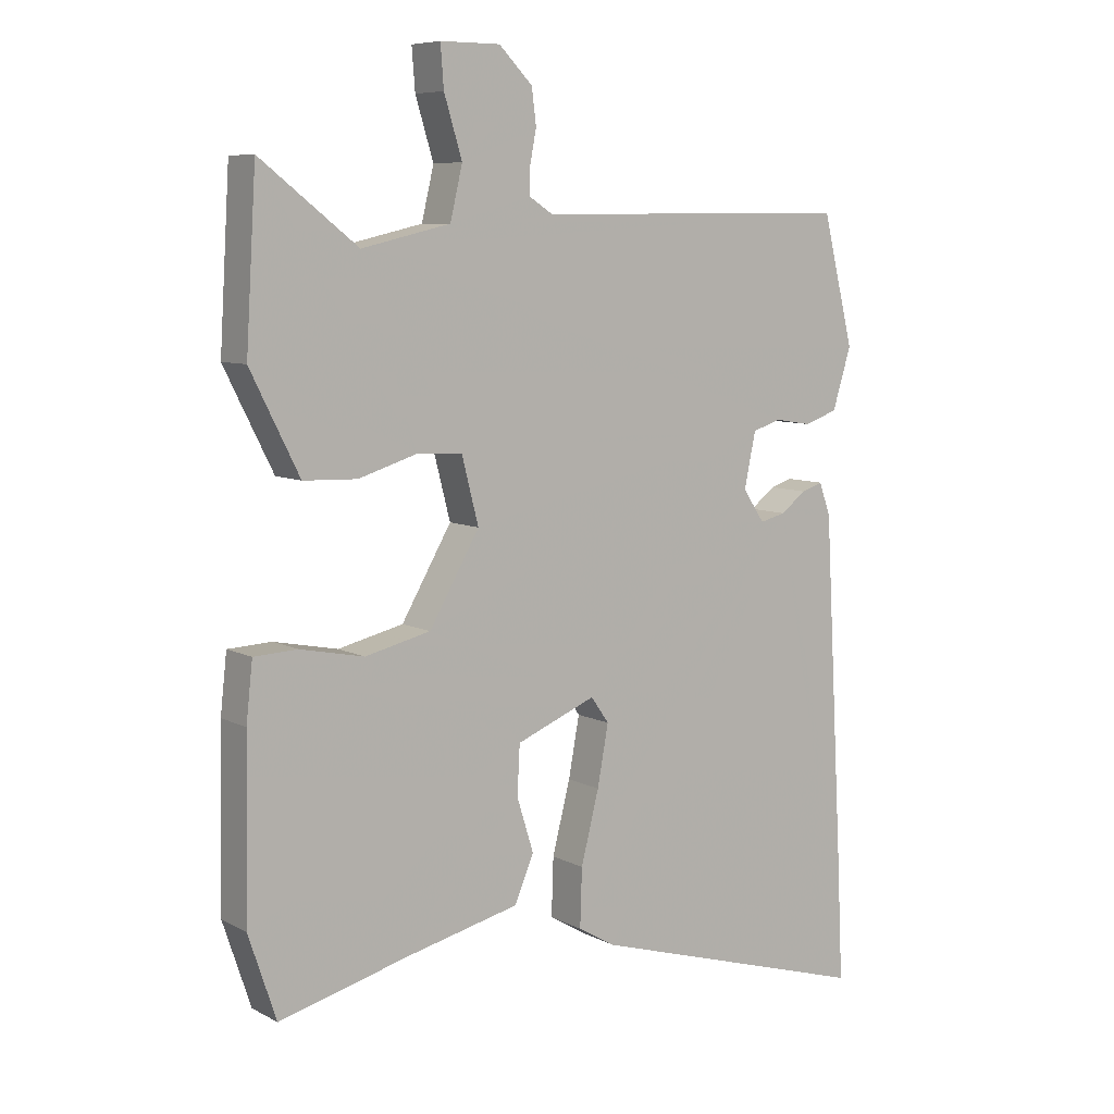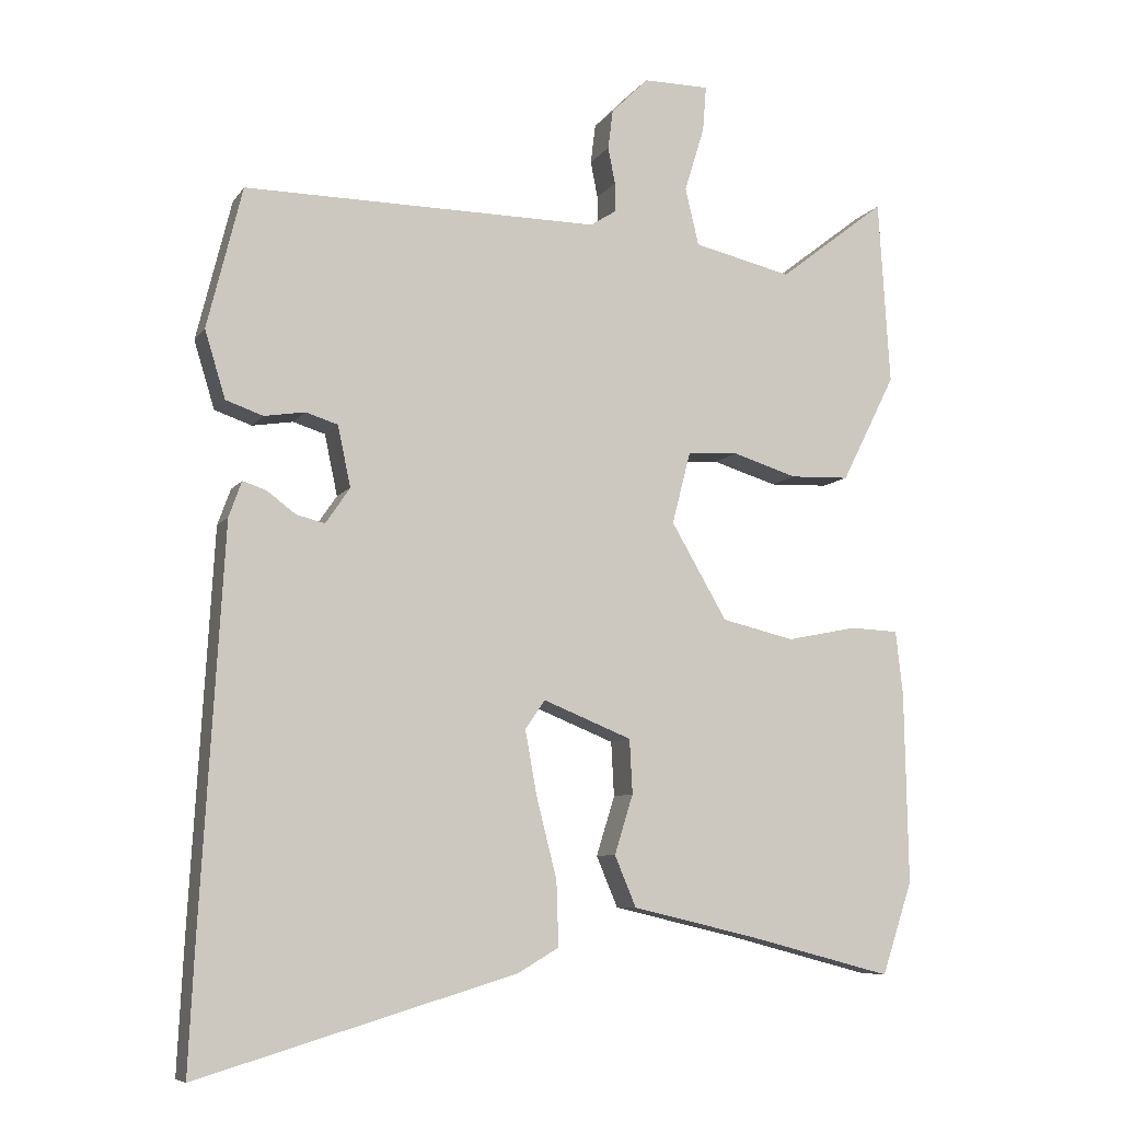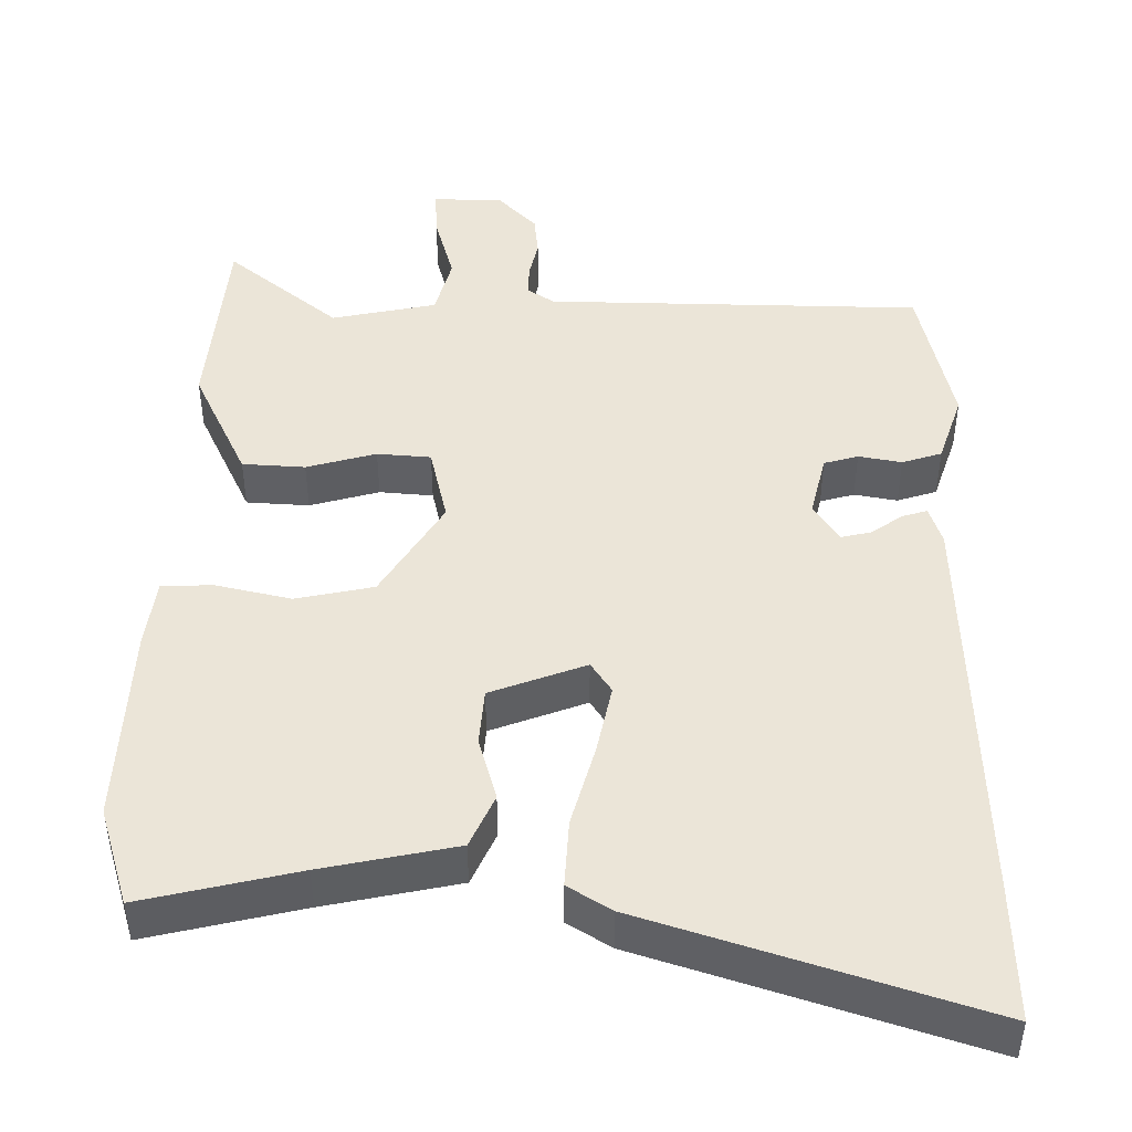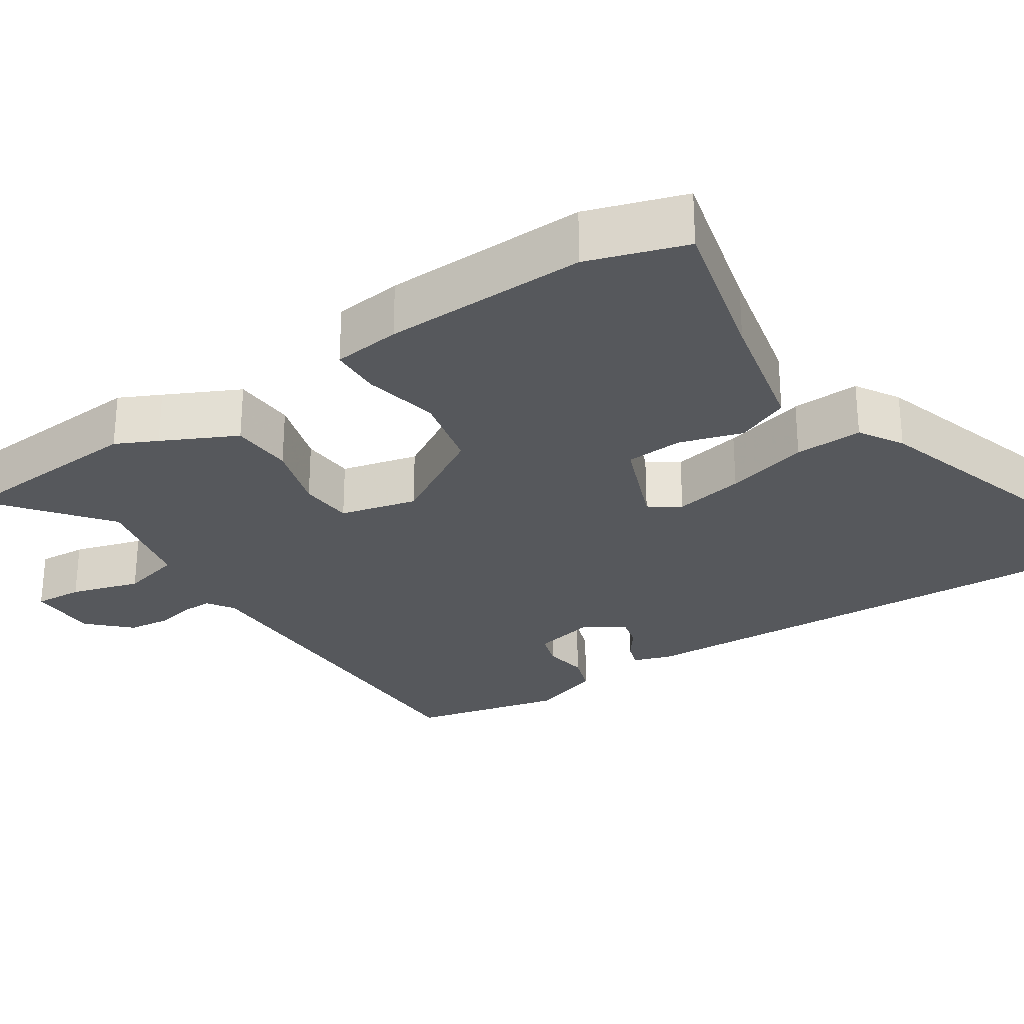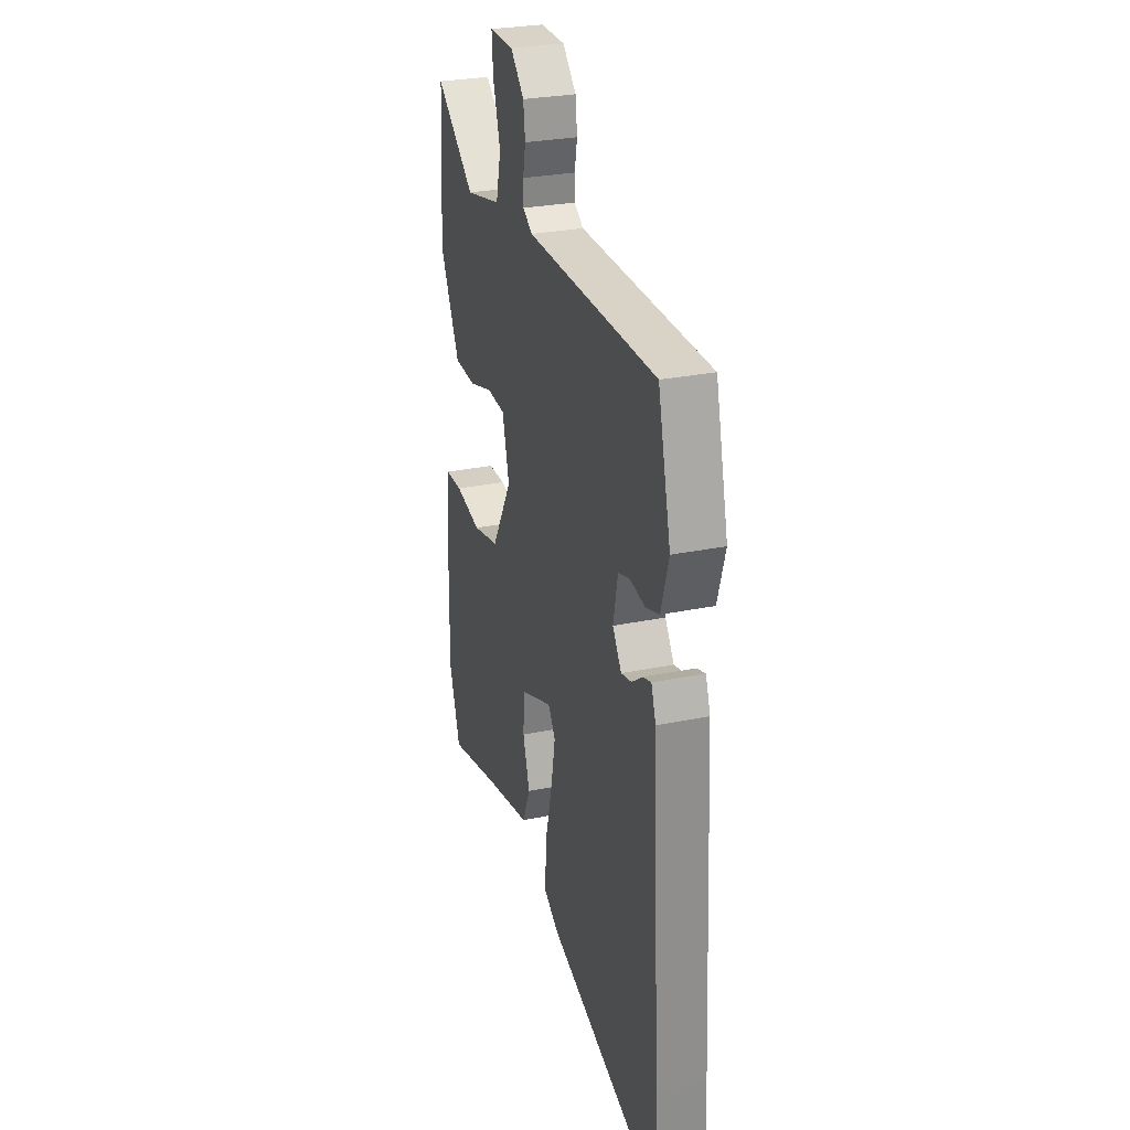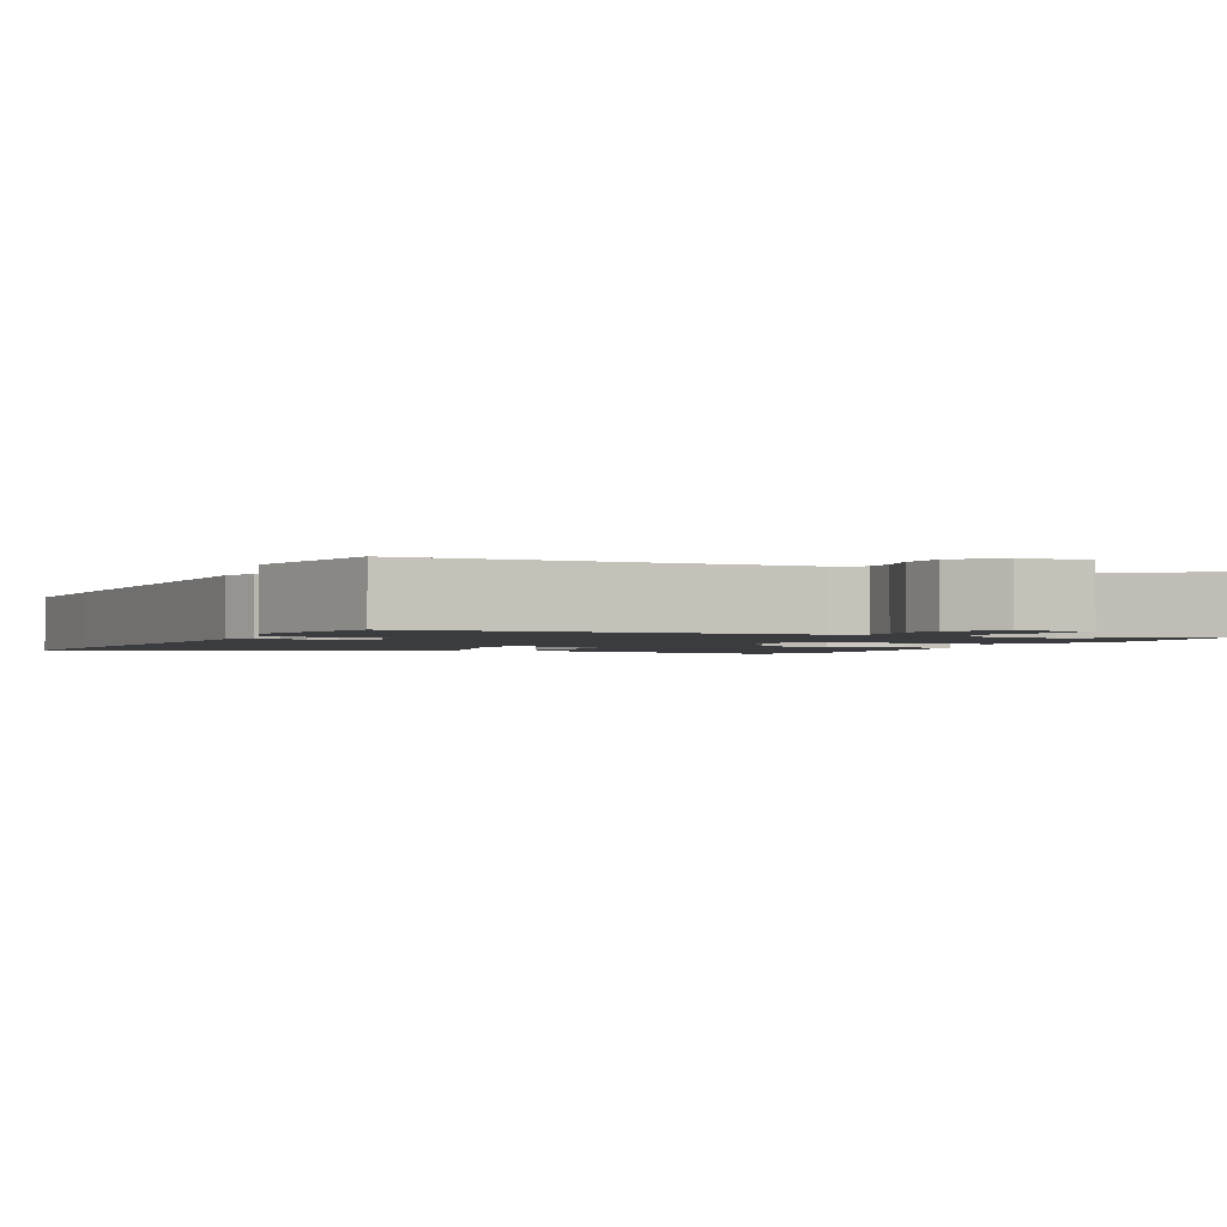
<metadata>
{"format":"obj","ext":"obj","renderer":"f3d","projection":"perspective","resolution":1024,"background":"white","views":[{"elev":7.8,"azim":144.4,"up":"+Z"},{"elev":-8.0,"azim":-20.0,"up":"+Z"},{"elev":46.0,"azim":-178.1,"up":"+Y"},{"elev":-28.0,"azim":124.1,"up":"+Y"},{"elev":28.1,"azim":-107.4,"up":"+Z"},{"elev":-1.8,"azim":-23.5,"up":"+Y"}]}
</metadata>
<code>
v 0.496 0.07 0.571
v 0.512 0.07 0.311
v 0.485 0.07 0.257
v 0.436 0.07 0.16
v 0.353 0.07 0.157
v 0.262 0.07 0.185
v 0.191 0.07 0.181
v 0.165 0.07 0.08
v 0.243 0.07 -0.054
v 0.345 0.07 -0.078
v 0.444 0.07 -0.058
v 0.512 0.07 -0.061
v 0.522 0.07 -0.151
v 0.527 0.07 -0.42
v 0.484 0.07 -0.549
v 0.281 0.07 -0.496
v 0.106 0.07 -0.455
v 0.076 0.07 -0.384
v 0.102 0.07 -0.301
v 0.098 0.07 -0.225
v -0.026 0.07 -0.175
v -0.054 0.07 -0.215
v -0.037 0.07 -0.308
v -0.009 0.07 -0.418
v -0.006 0.07 -0.508
v -0.064 0.07 -0.542
v -0.508 0.07 -0.674
v -0.499 0.07 -0.489
v -0.468 0.07 0.053
v -0.45 0.07 0.103
v -0.417 0.07 0.092
v -0.377 0.07 0.062
v -0.337 0.07 0.052
v -0.303 0.07 0.102
v -0.321 0.07 0.187
v -0.366 0.07 0.201
v -0.423 0.07 0.192
v -0.475 0.07 0.21
v -0.504 0.07 0.304
v -0.455 0.07 0.502
v 0.043 0.07 0.499
v 0.079 0.07 0.522
v 0.079 0.07 0.563
v 0.069 0.07 0.614
v 0.076 0.07 0.669
v 0.128 0.07 0.721
v 0.221 0.07 0.721
v 0.216 0.07 0.657
v 0.188 0.07 0.566
v 0.207 0.07 0.486
v 0.345 0.07 0.454
v 0.496 0 0.571
v 0.512 0 0.311
v 0.485 0 0.257
v 0.436 0 0.16
v 0.353 0 0.157
v 0.262 0 0.185
v 0.191 0 0.181
v 0.165 0 0.08
v 0.243 0 -0.054
v 0.345 0 -0.078
v 0.444 0 -0.058
v 0.512 0 -0.061
v 0.522 0 -0.151
v 0.527 0 -0.42
v 0.484 0 -0.549
v 0.281 0 -0.496
v 0.106 0 -0.455
v 0.076 0 -0.384
v 0.102 0 -0.301
v 0.098 0 -0.225
v -0.026 0 -0.175
v -0.054 0 -0.215
v -0.037 0 -0.308
v -0.009 0 -0.418
v -0.006 0 -0.508
v -0.064 0 -0.542
v -0.508 0 -0.674
v -0.499 0 -0.489
v -0.468 0 0.053
v -0.45 0 0.103
v -0.417 0 0.092
v -0.377 0 0.062
v -0.337 0 0.052
v -0.303 0 0.102
v -0.321 0 0.187
v -0.366 0 0.201
v -0.423 0 0.192
v -0.475 0 0.21
v -0.504 0 0.304
v -0.455 0 0.502
v 0.043 0 0.499
v 0.079 0 0.522
v 0.079 0 0.563
v 0.069 0 0.614
v 0.076 0 0.669
v 0.128 0 0.721
v 0.221 0 0.721
v 0.216 0 0.657
v 0.188 0 0.566
v 0.207 0 0.486
v 0.345 0 0.454
f 47 48 49
f 46 47 49
f 45 46 49
f 44 45 49
f 43 44 49
f 42 43 49 50
f 41 42 50
f 41 50 51
f 40 41 51
f 39 40 51
f 38 39 51
f 37 38 51
f 36 37 51
f 30 31 32
f 29 30 32
f 28 29 32
f 27 28 32
f 26 27 32
f 25 26 32
f 24 25 32
f 23 24 32
f 22 23 32 33
f 21 22 33 34
f 16 17 18 19
f 16 19 20
f 15 16 20
f 14 15 20
f 13 14 20
f 12 13 20
f 11 12 20
f 10 11 20
f 9 10 20 21
f 4 5 6
f 3 4 6
f 2 3 6
f 1 2 6
f 51 1 6
f 51 6 7
f 36 51 7
f 35 36 7
f 21 34 35
f 9 21 35
f 8 9 35
f 7 8 35
f 100 99 98
f 100 98 97
f 100 97 96
f 100 96 95
f 100 95 94
f 101 100 94 93
f 101 93 92
f 102 101 92
f 102 92 91
f 102 91 90
f 102 90 89
f 102 89 88
f 102 88 87
f 83 82 81
f 83 81 80
f 83 80 79
f 83 79 78
f 83 78 77
f 83 77 76
f 83 76 75
f 83 75 74
f 84 83 74 73
f 85 84 73 72
f 70 69 68 67
f 71 70 67
f 71 67 66
f 71 66 65
f 71 65 64
f 71 64 63
f 71 63 62
f 71 62 61
f 72 71 61 60
f 57 56 55
f 57 55 54
f 57 54 53
f 57 53 52
f 57 52 102
f 58 57 102
f 58 102 87
f 58 87 86
f 86 85 72
f 86 72 60
f 86 60 59
f 86 59 58
f 1 52 53 2
f 2 53 54 3
f 3 54 55 4
f 4 55 56 5
f 5 56 57 6
f 6 57 58 7
f 7 58 59 8
f 8 59 60 9
f 9 60 61 10
f 10 61 62 11
f 11 62 63 12
f 12 63 64 13
f 13 64 65 14
f 14 65 66 15
f 15 66 67 16
f 16 67 68 17
f 17 68 69 18
f 18 69 70 19
f 19 70 71 20
f 20 71 72 21
f 21 72 73 22
f 22 73 74 23
f 23 74 75 24
f 24 75 76 25
f 25 76 77 26
f 26 77 78 27
f 27 78 79 28
f 28 79 80 29
f 29 80 81 30
f 30 81 82 31
f 31 82 83 32
f 32 83 84 33
f 33 84 85 34
f 34 85 86 35
f 35 86 87 36
f 36 87 88 37
f 37 88 89 38
f 38 89 90 39
f 39 90 91 40
f 40 91 92 41
f 41 92 93 42
f 42 93 94 43
f 43 94 95 44
f 44 95 96 45
f 45 96 97 46
f 46 97 98 47
f 47 98 99 48
f 48 99 100 49
f 49 100 101 50
f 50 101 102 51
f 51 102 52 1

</code>
